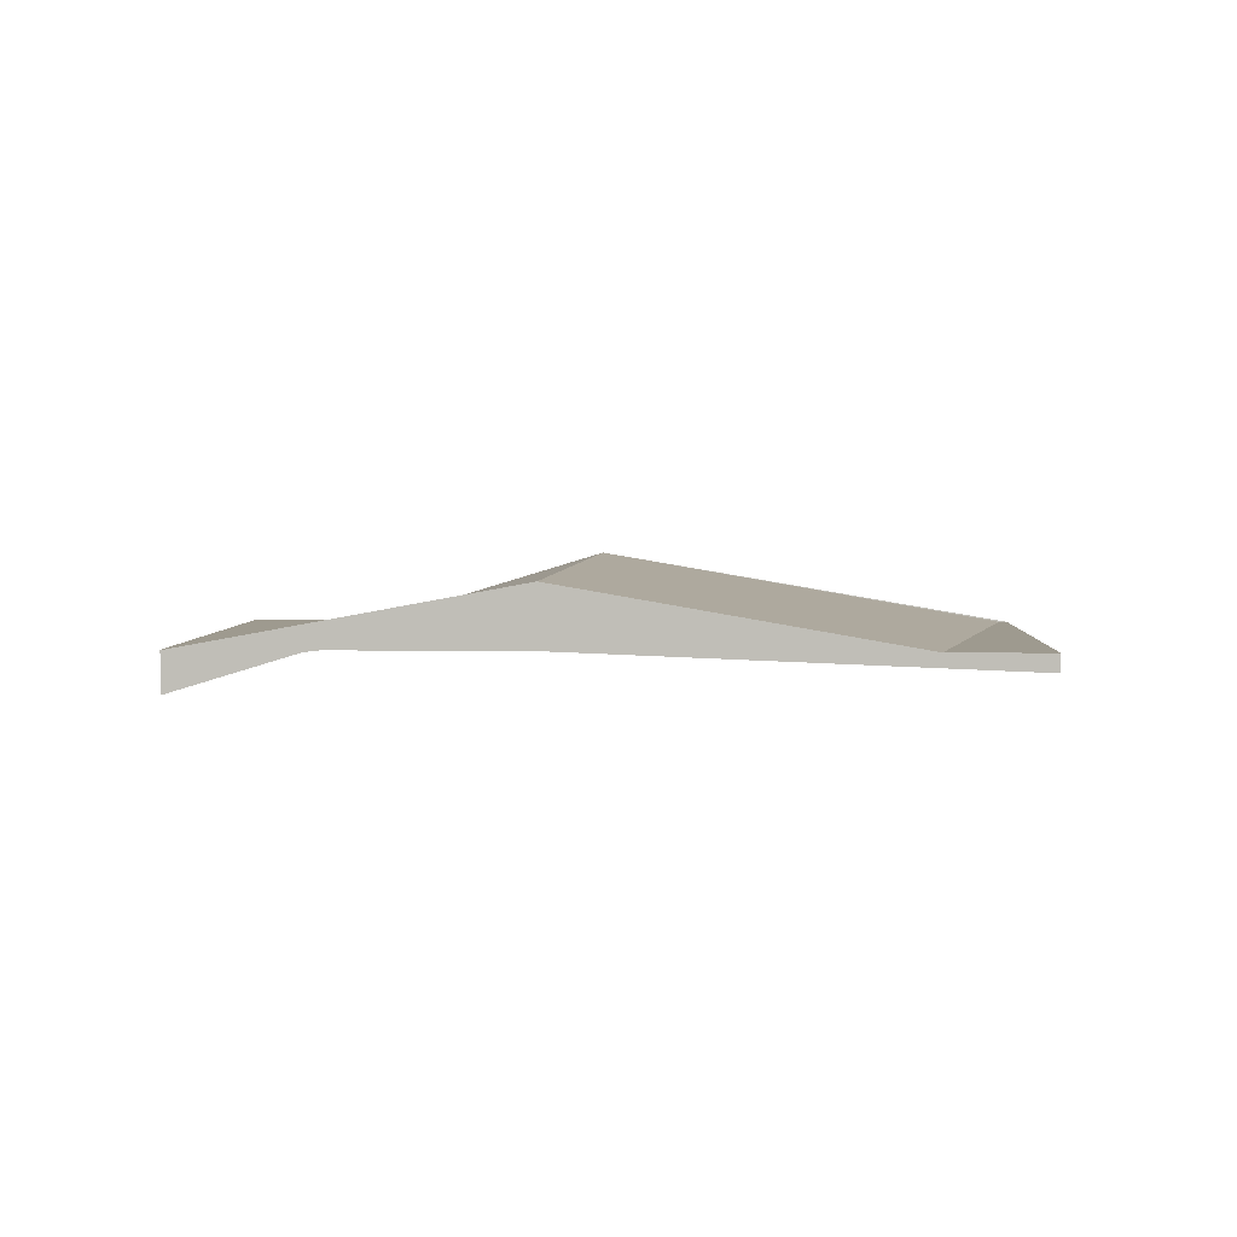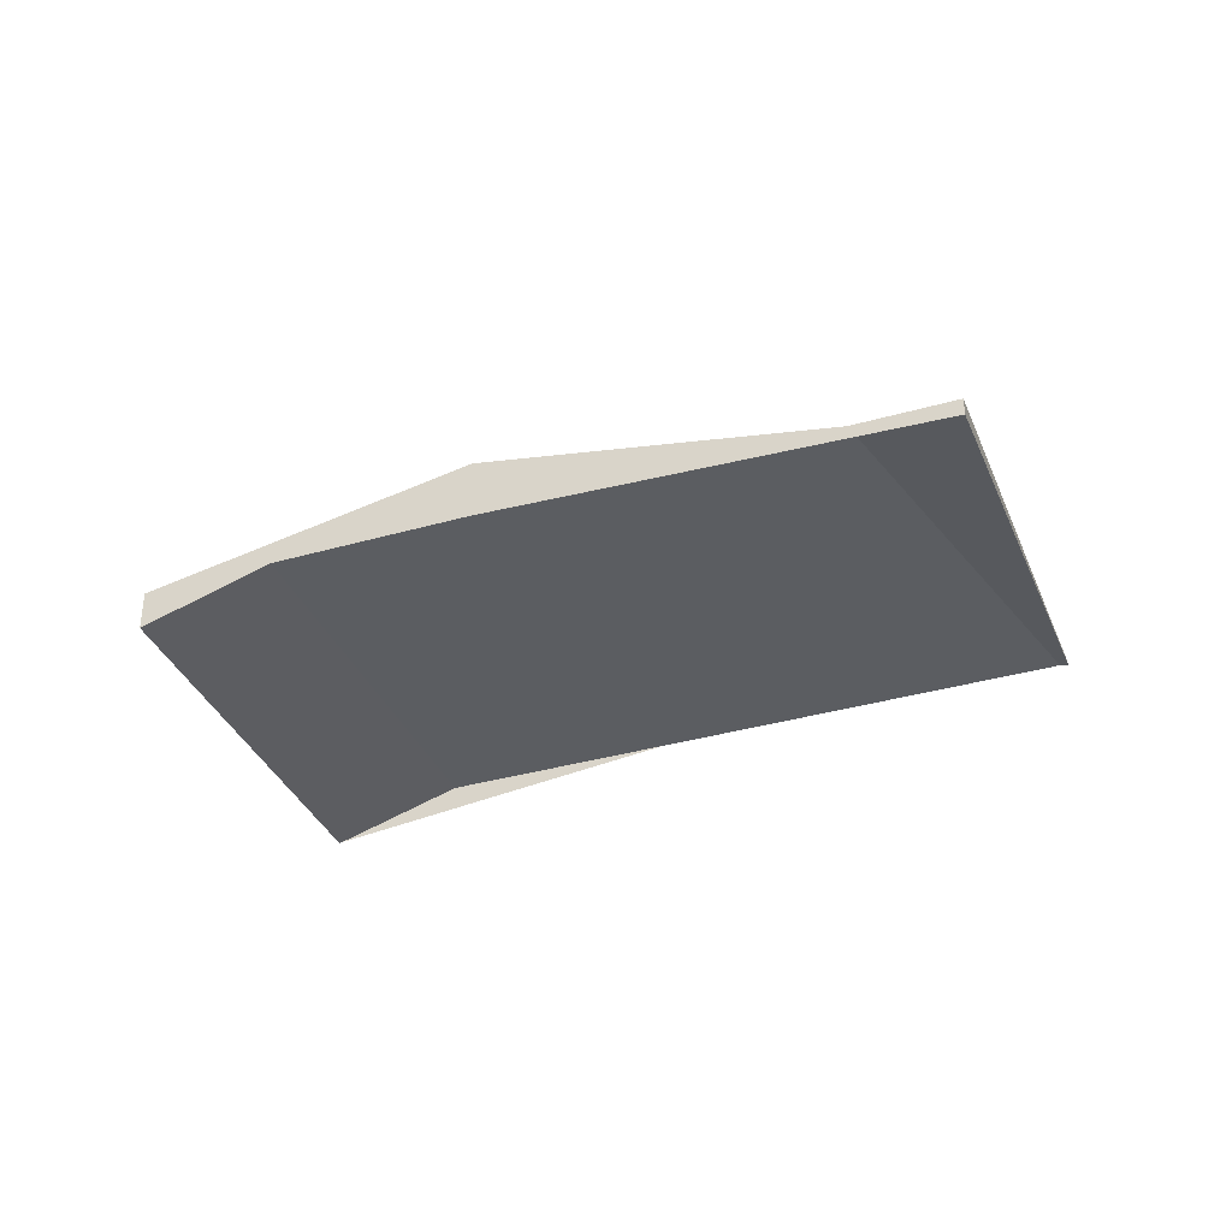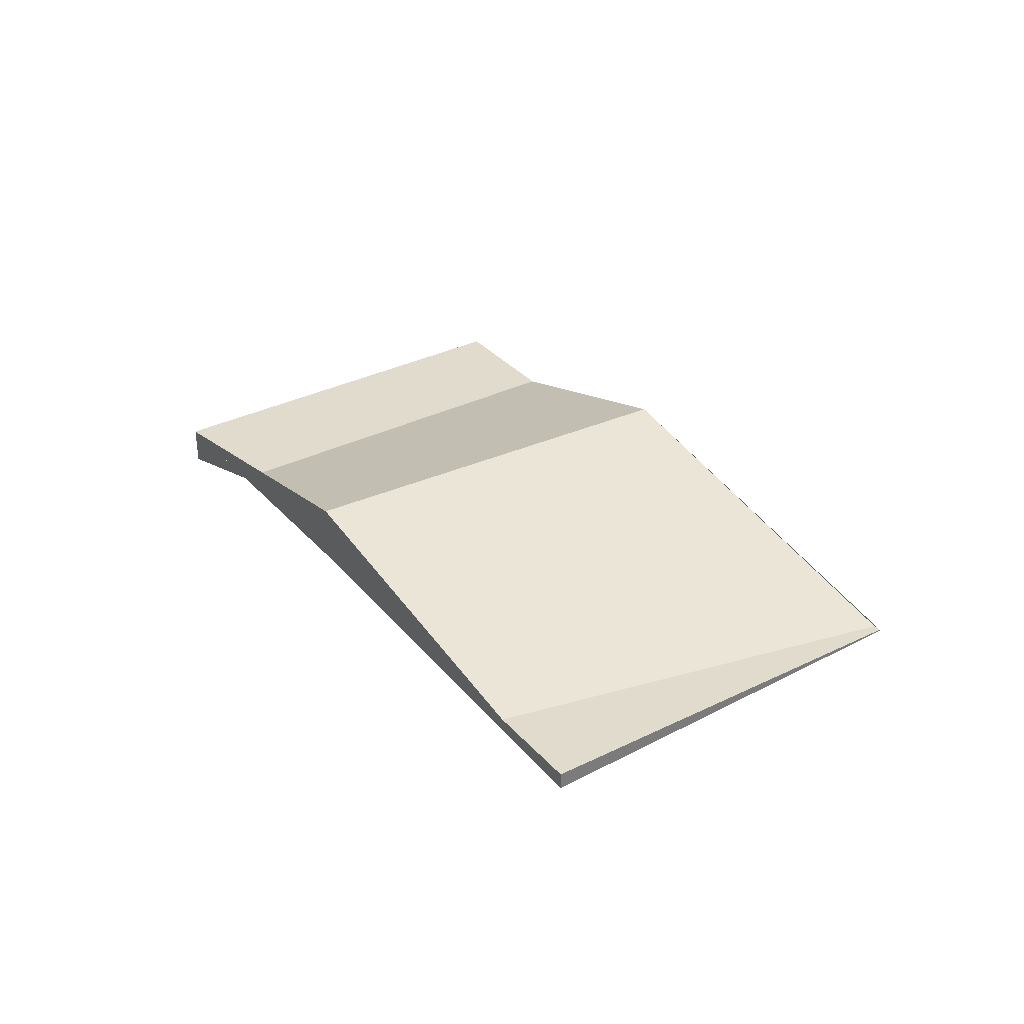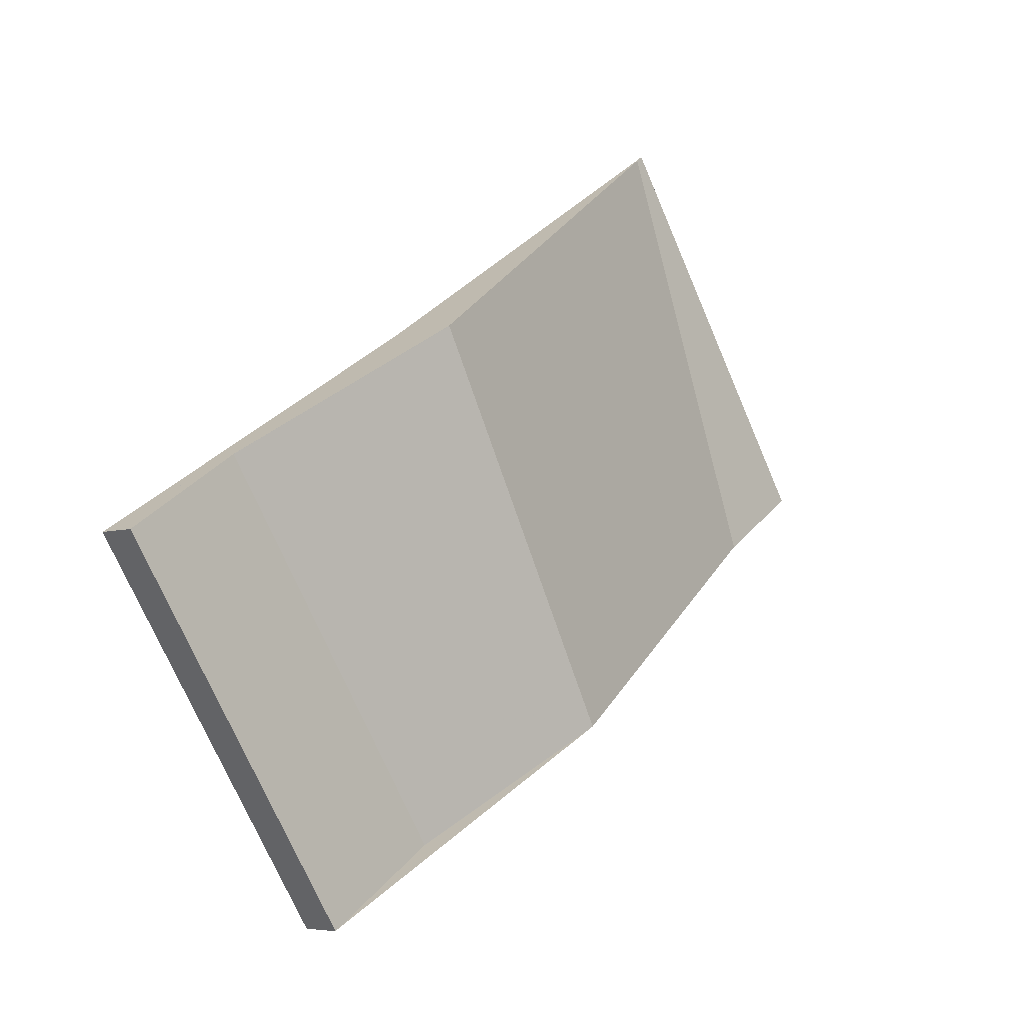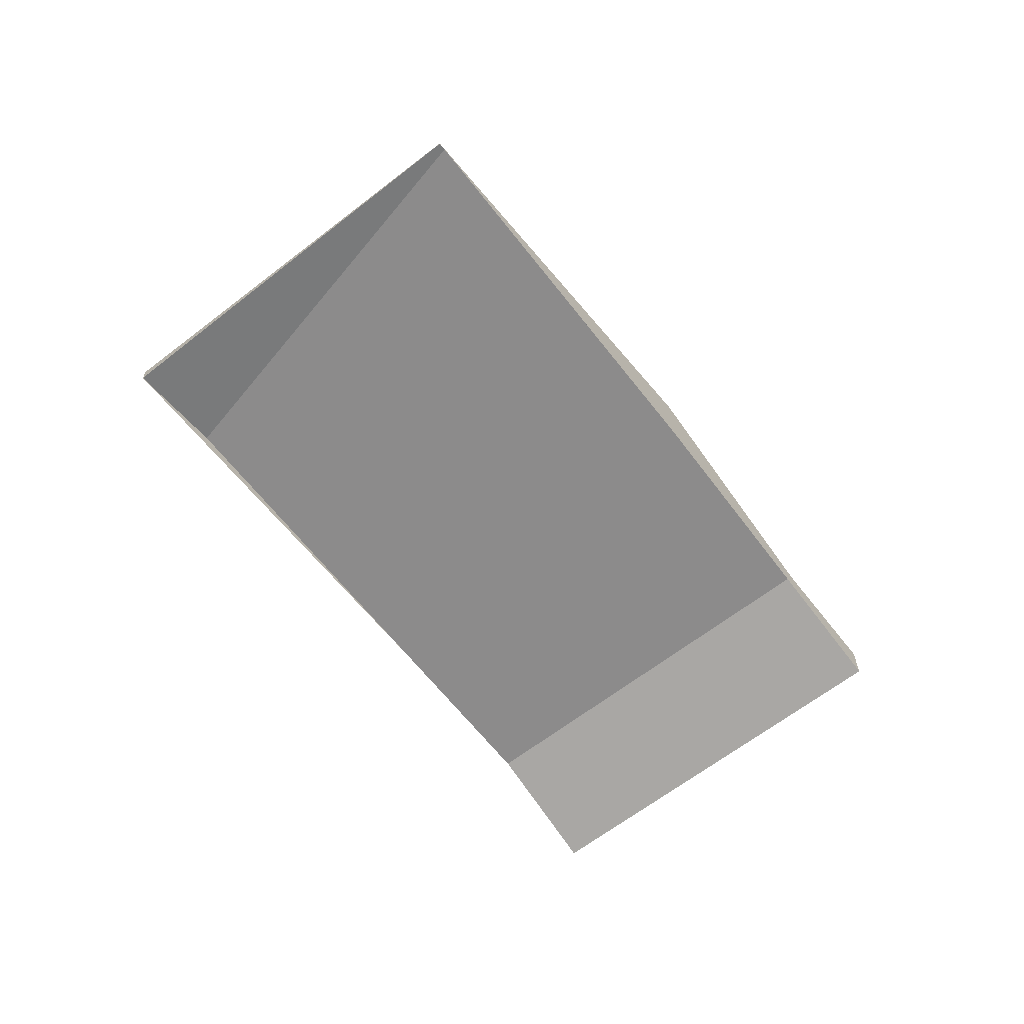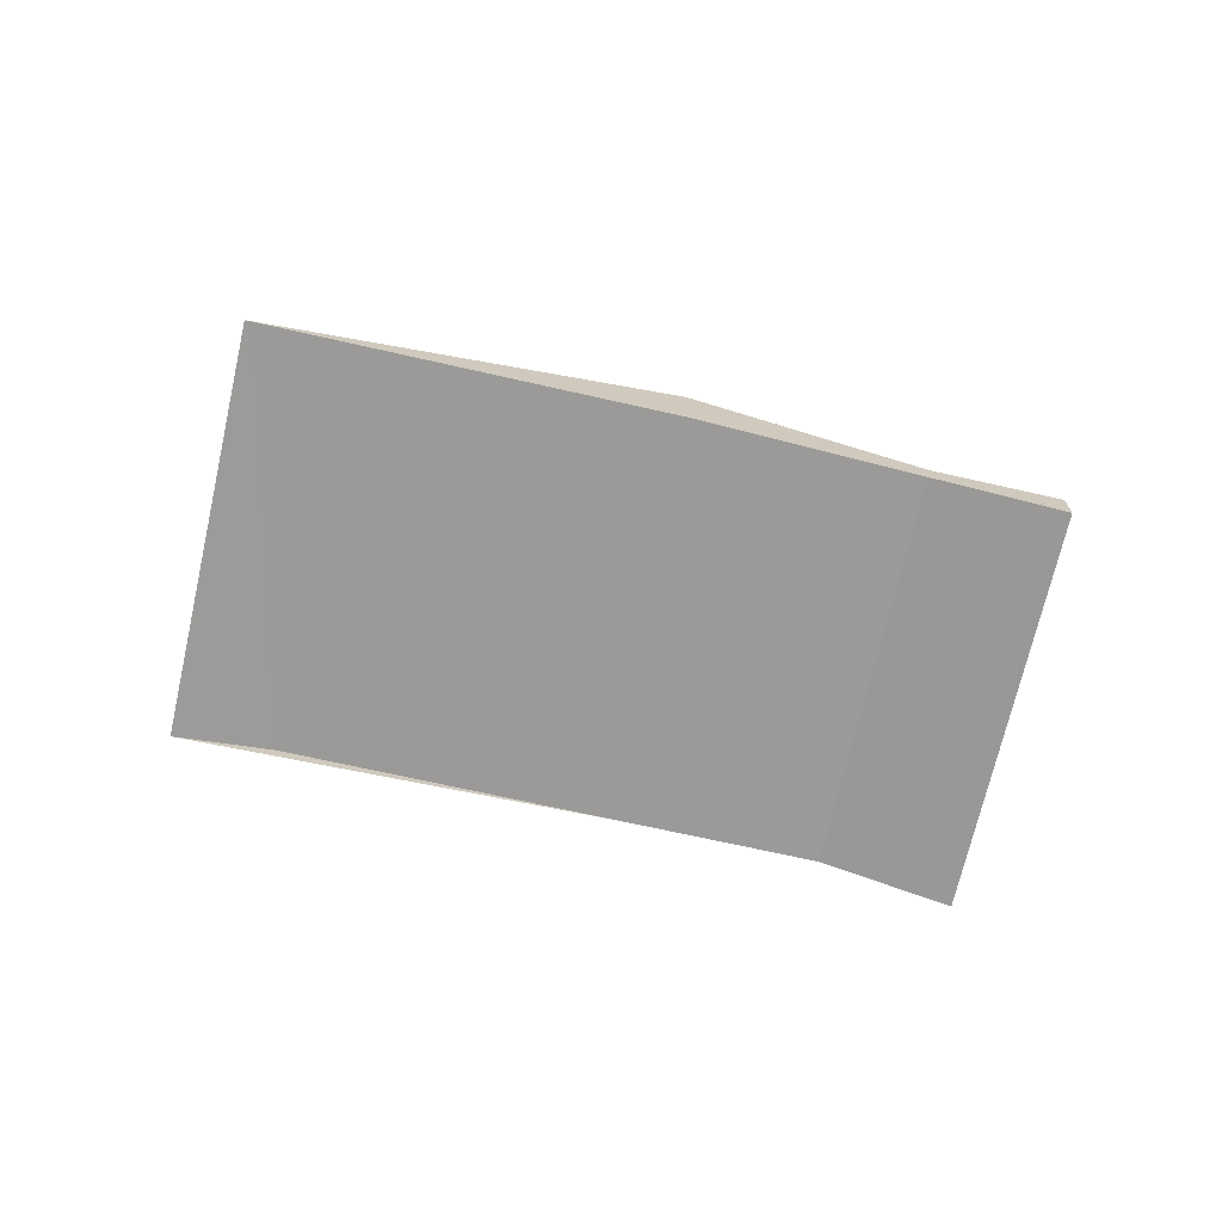
<metadata>
{"format":"obj","ext":"obj","renderer":"f3d","projection":"perspective","resolution":1024,"background":"white","views":[{"elev":3.6,"azim":36.5,"up":"+Z"},{"elev":-35.9,"azim":54.4,"up":"+Z"},{"elev":33.3,"azim":89.5,"up":"+Z"},{"elev":-5.5,"azim":-45.2,"up":"+Y"},{"elev":-64.0,"azim":161.7,"up":"+Z"},{"elev":-69.5,"azim":-159.0,"up":"+Z"}]}
</metadata>
<code>
v -1740 -340 -0.02014
v -1736 -345 -0.2518
v -1749 -346.2 -0.5743
v -1746 -351.2 -0.5746
v -1742 -348.6 0.8713
v -1745 -343.3 1.019
v -1742 -348.6 0.8715
v -1736 -345 -0.2516
v -1745 -343.3 1.019
v -1740 -340 -0.02045
v -1745 -343.3 1.019
v -1742 -348.6 0.8713
v -1742 -348.6 0.8715
v -1746 -351.2 -0.5746
v -1745 -343.3 1.019
v -1749 -346.3 -0.5743
v -1749 -346.2 -0.5636
v -1749 -346.2 -0.5636
v -1746 -351.2 -0.5639
v -1746 -351.2 -0.5639
v -1740 -340 -0.02045
v -1740 -340 -0.02014
v -1740 -340 -3.469e-18
v -1740 -340 0
v -1742 -348.6 0.8713
v -1736 -345 -0.2518
v -1736 -345 0
v -1742 -348.6 0
v -1749 -346.2 -0.5636
v -1749 -346.2 -0.5743
v -1749 -346.2 -1.11e-16
v -1749 -346.2 0
v -1746 -351.2 -0.5746
v -1746 -351.2 -0.5746
v -1746 -351.2 0
v -1746 -351.2 0
v -1740 -340 -0.02014
v -1745 -343.3 1.019
v -1745 -343.3 0
v -1740 -340 -3.469e-18
v -1736 -345 -0.2518
v -1736 -345 -0.2516
v -1736 -345 0
v -1736 -345 0
v -1736 -345 -0.2516
v -1740 -340 -0.02045
v -1740 -340 0
v -1736 -345 0
v -1746 -351.2 -0.5639
v -1742 -348.6 0.8713
v -1742 -348.6 0
v -1746 -351.2 0
v -1749 -346.3 -0.5743
v -1746 -351.2 -0.5746
v -1746 -351.2 0
v -1749 -346.3 1.11e-16
v -1749 -346.2 -0.5743
v -1749 -346.3 -0.5743
v -1749 -346.3 1.11e-16
v -1749 -346.2 -1.11e-16
v -1745 -343.3 1.019
v -1749 -346.2 -0.5636
v -1749 -346.2 0
v -1745 -343.3 0
v -1746 -351.2 -0.5746
v -1746 -351.2 -0.5639
v -1746 -351.2 0
v -1746 -351.2 0
v -1749 -346.2 0
v -1740 -340 0
v -1736 -345 0
v -1746 -351.2 0
f 8 2 5 7
f 18 11 15 17
f 10 8 7 9
f 9 6 1 10
f 20 13 12 19
f 17 15 13 20
f 17 16 3 18
f 19 4 14 20
f 20 14 16 17
f 22 23 24 21
f 26 27 28 25
f 30 31 32 29
f 34 35 36 33
f 38 39 40 37
f 42 43 44 41
f 46 47 48 45
f 50 51 52 49
f 54 55 56 53
f 58 59 60 57
f 62 63 64 61
f 66 67 68 65
f 70 71 72 69

</code>
